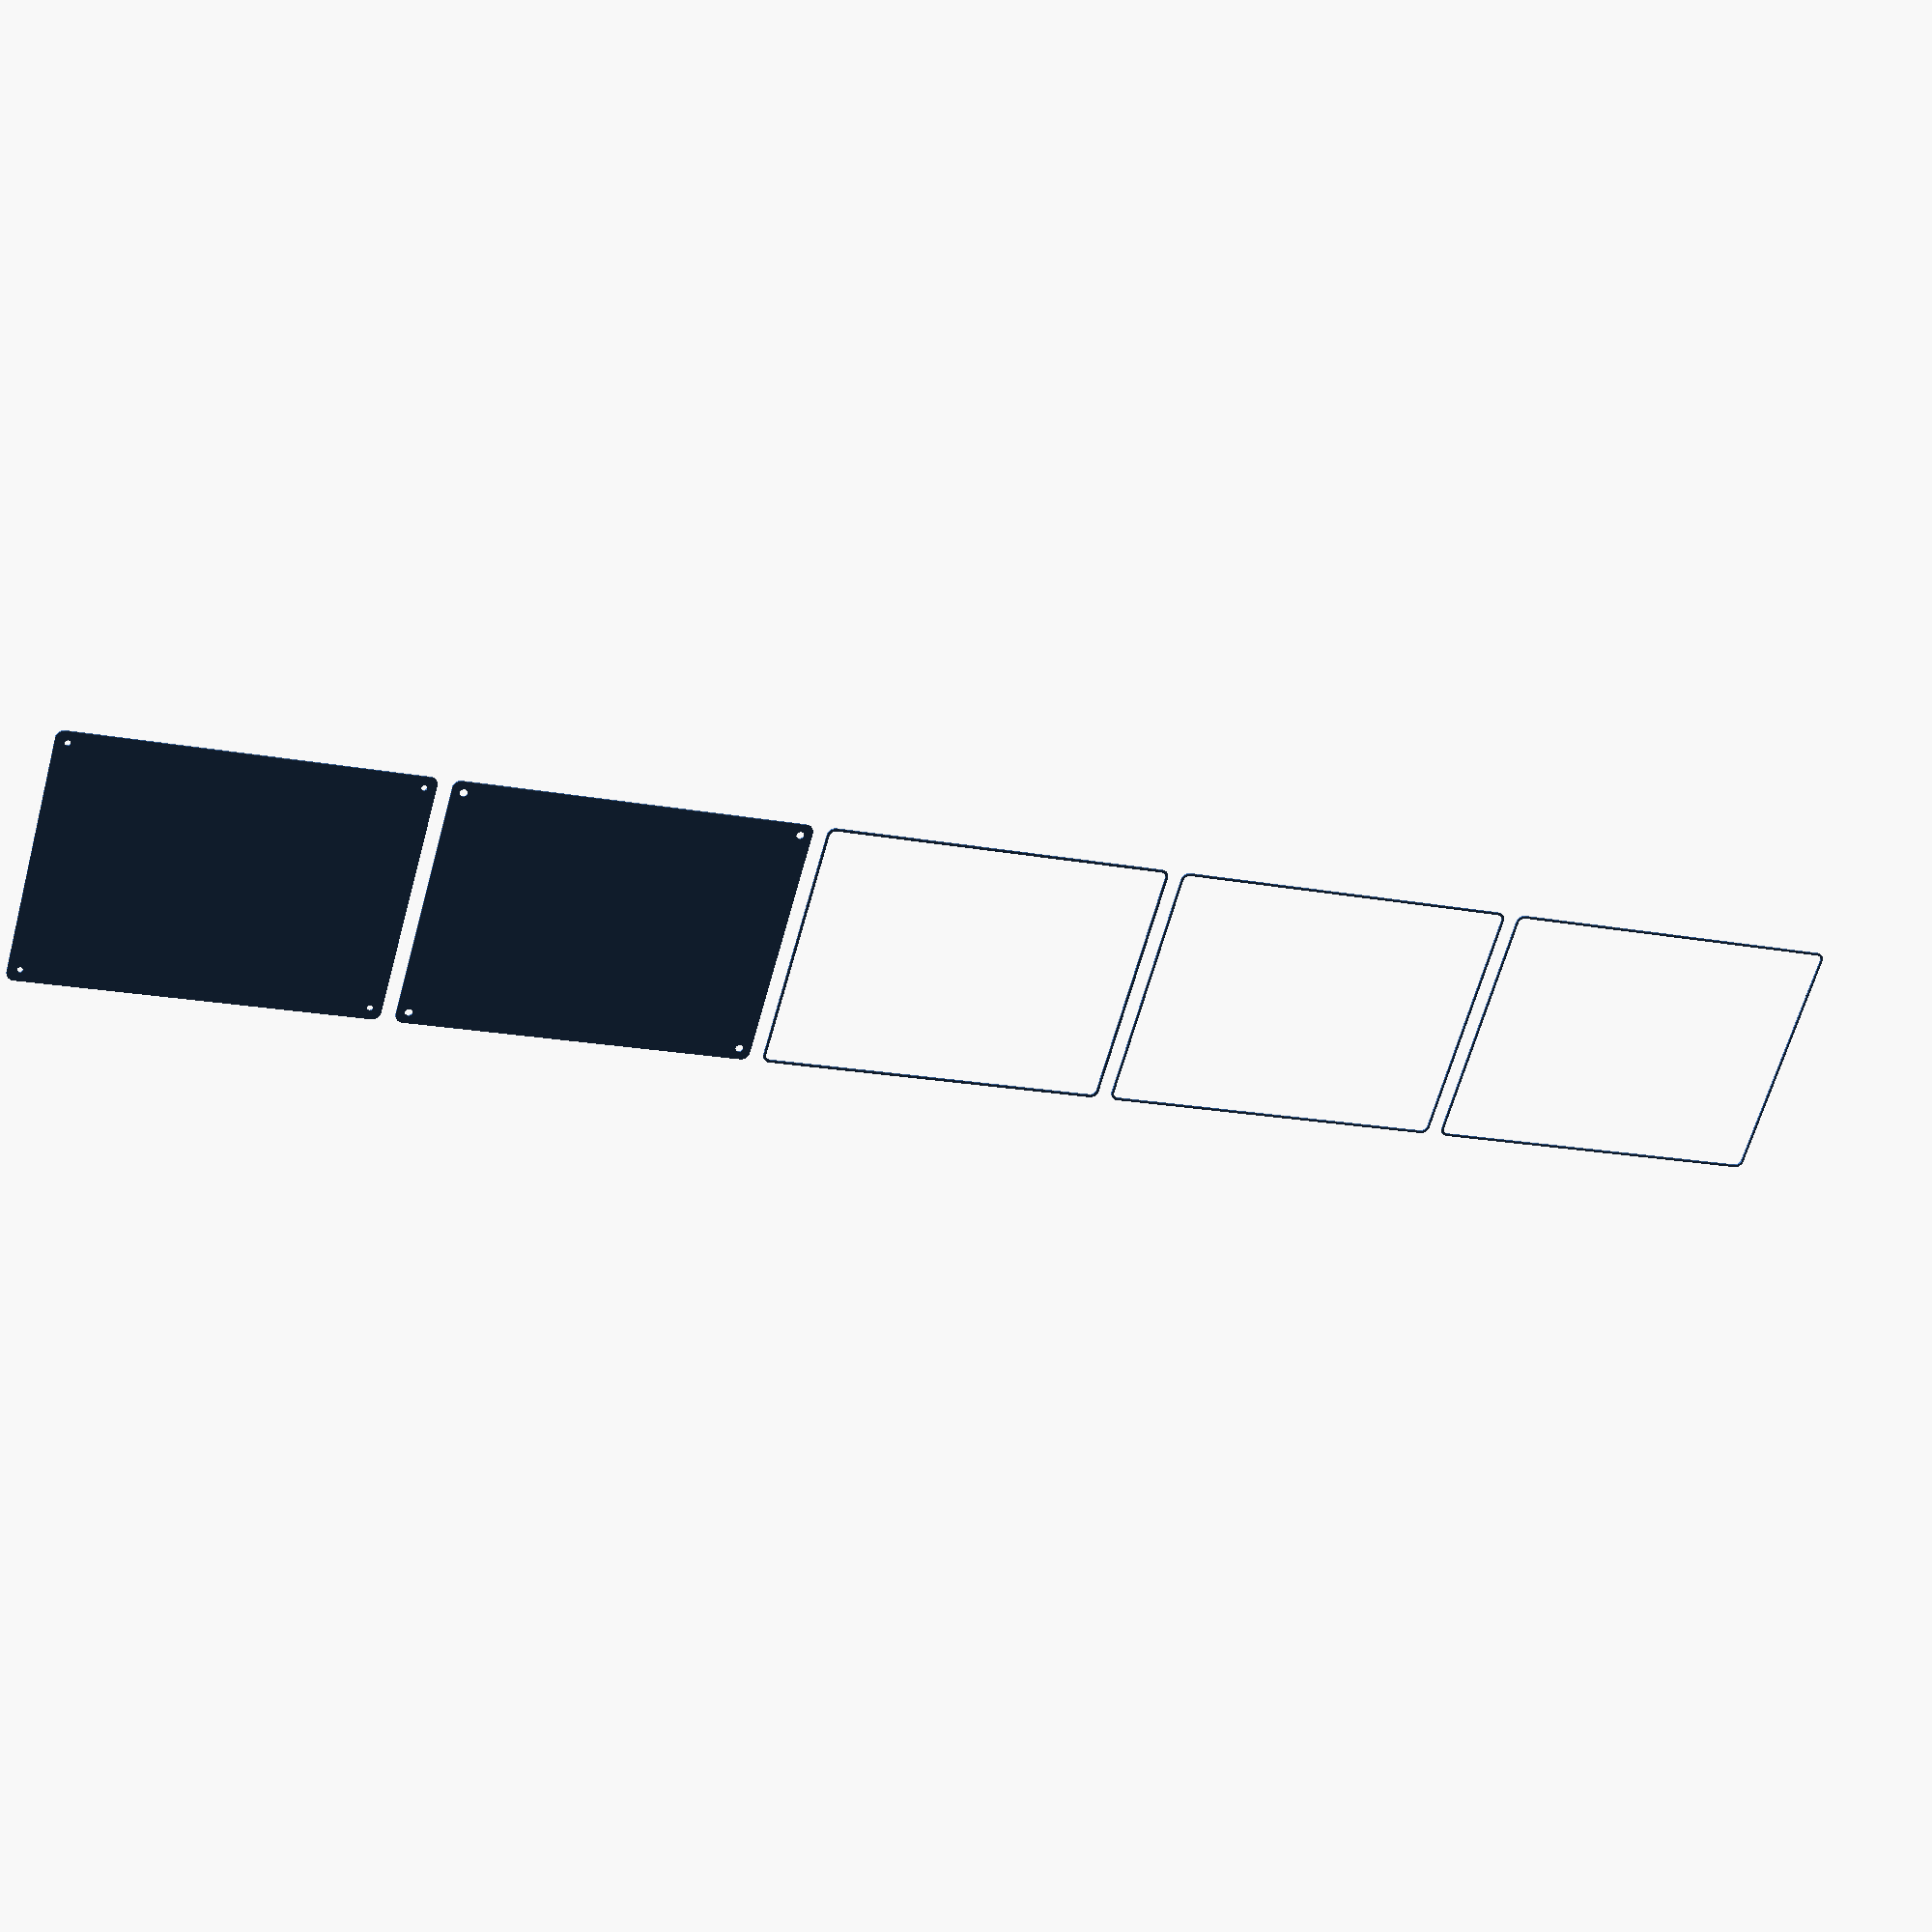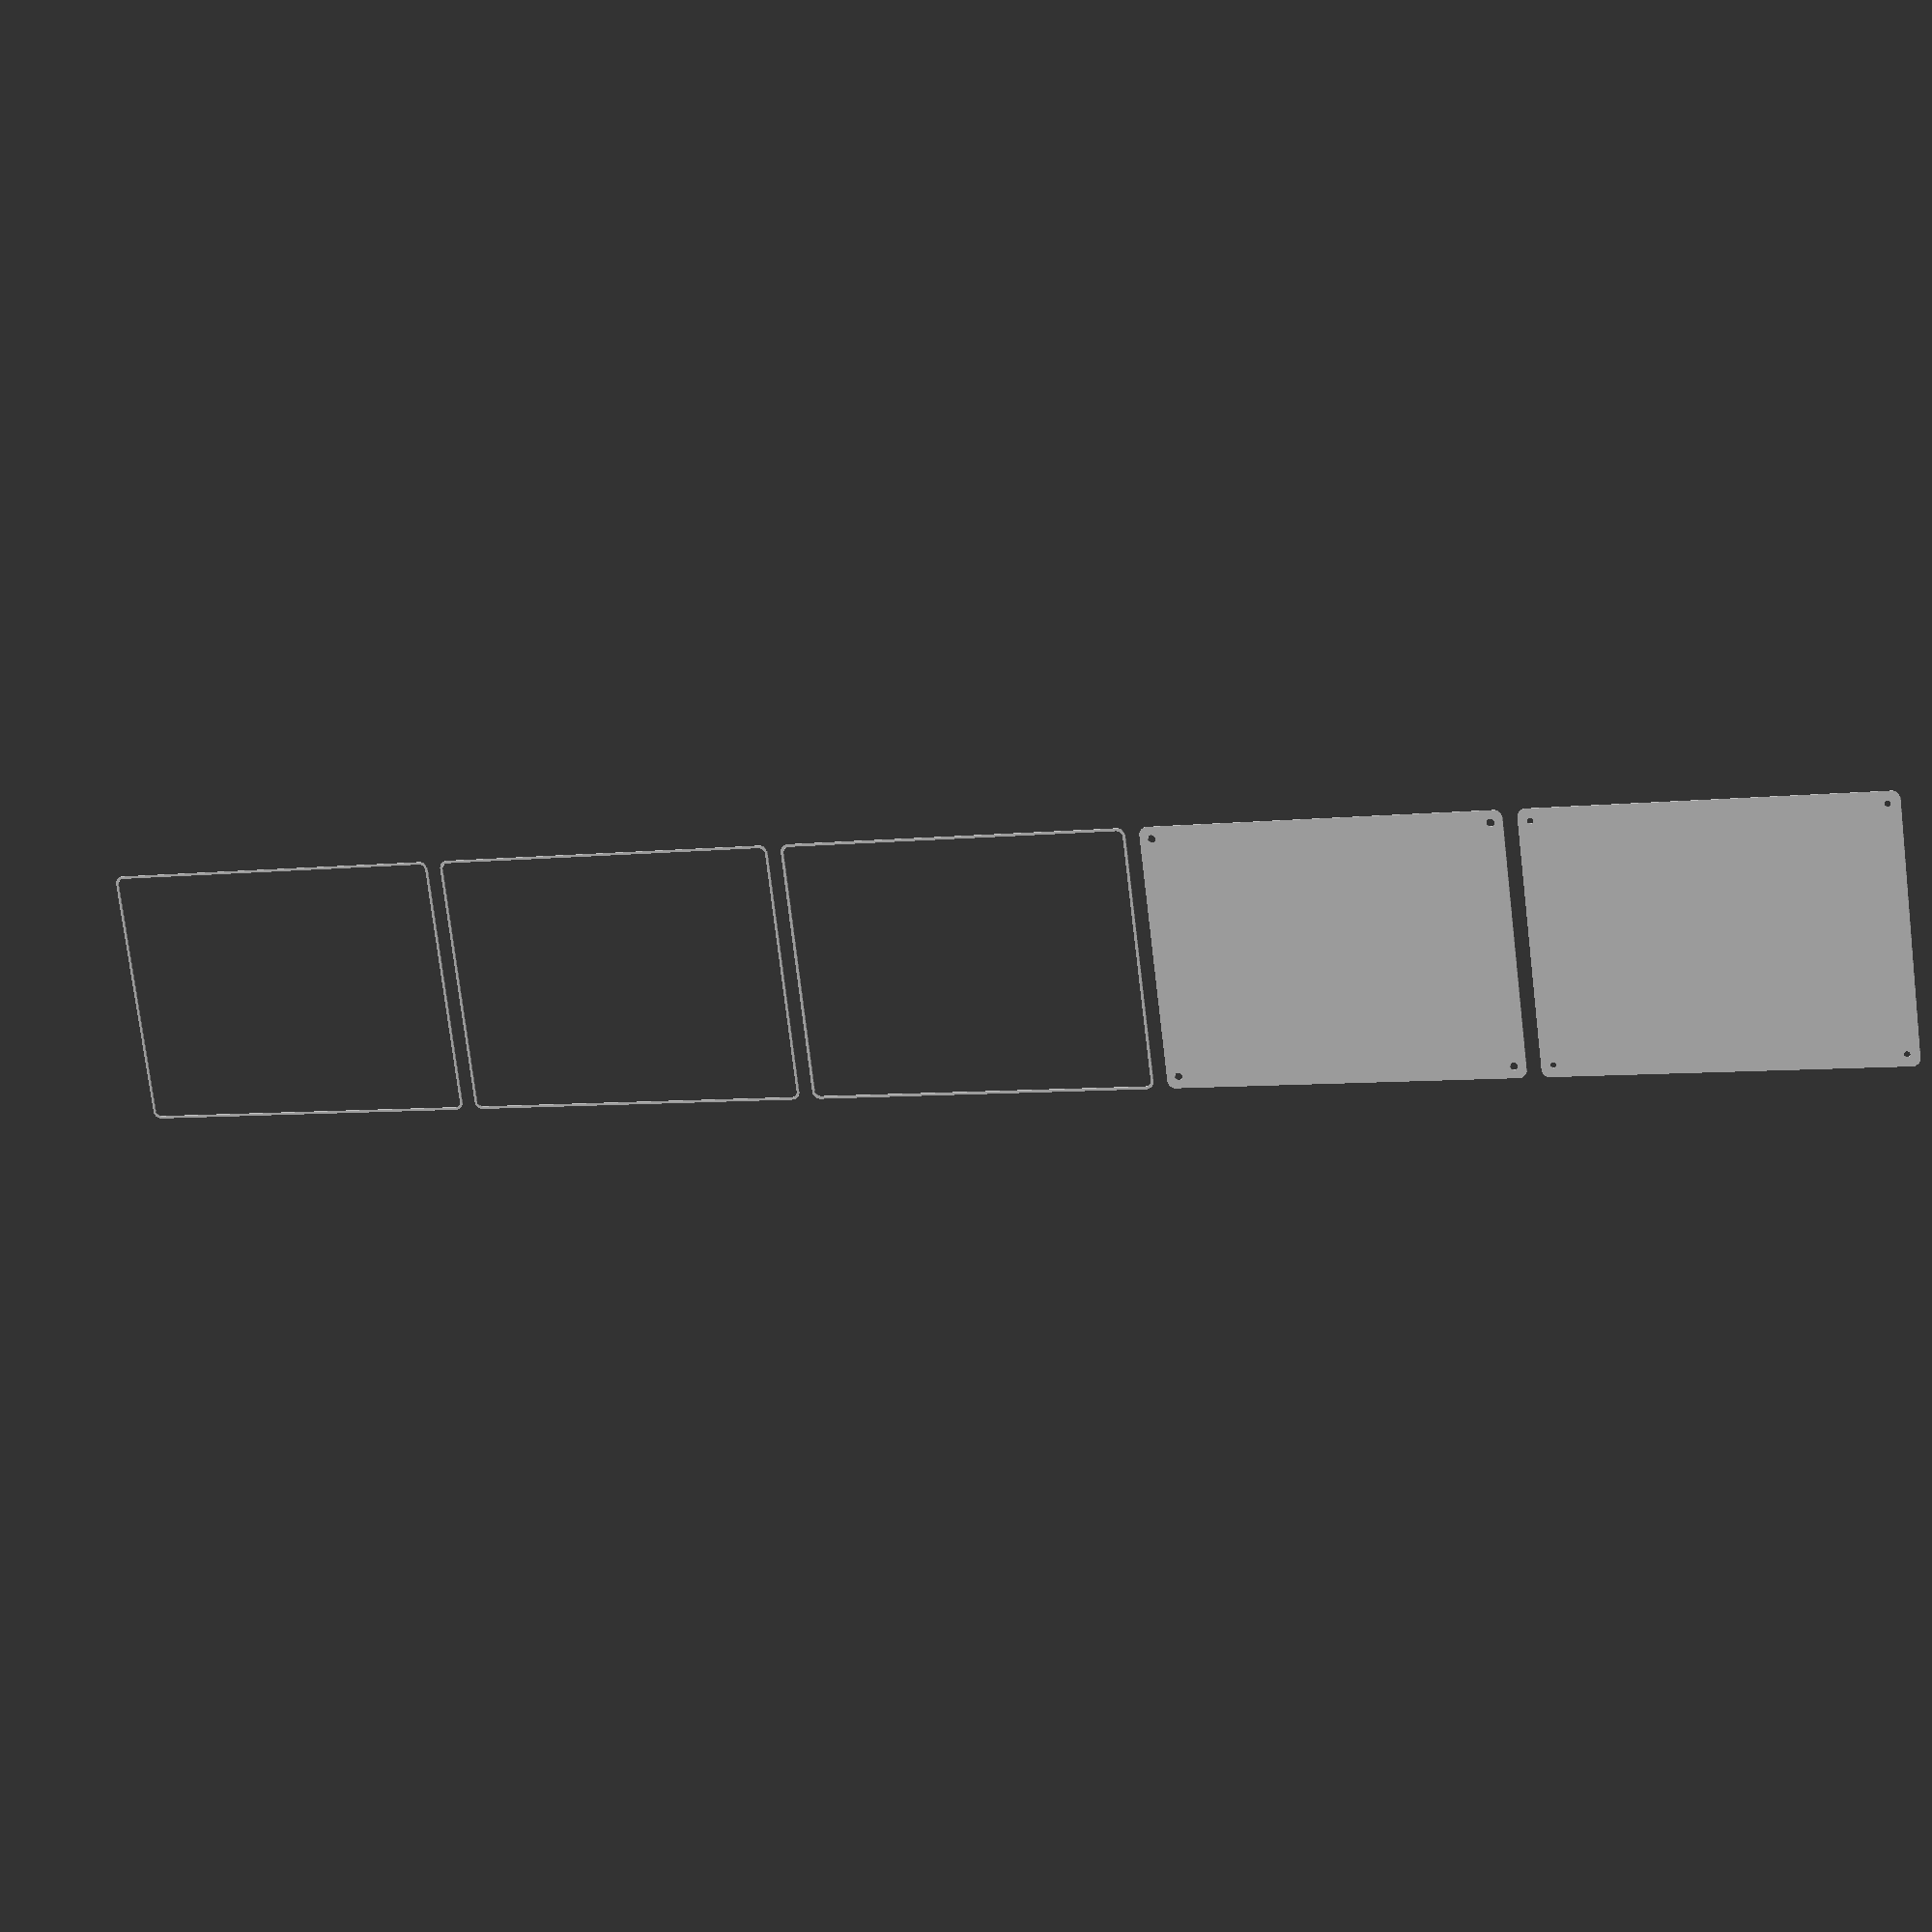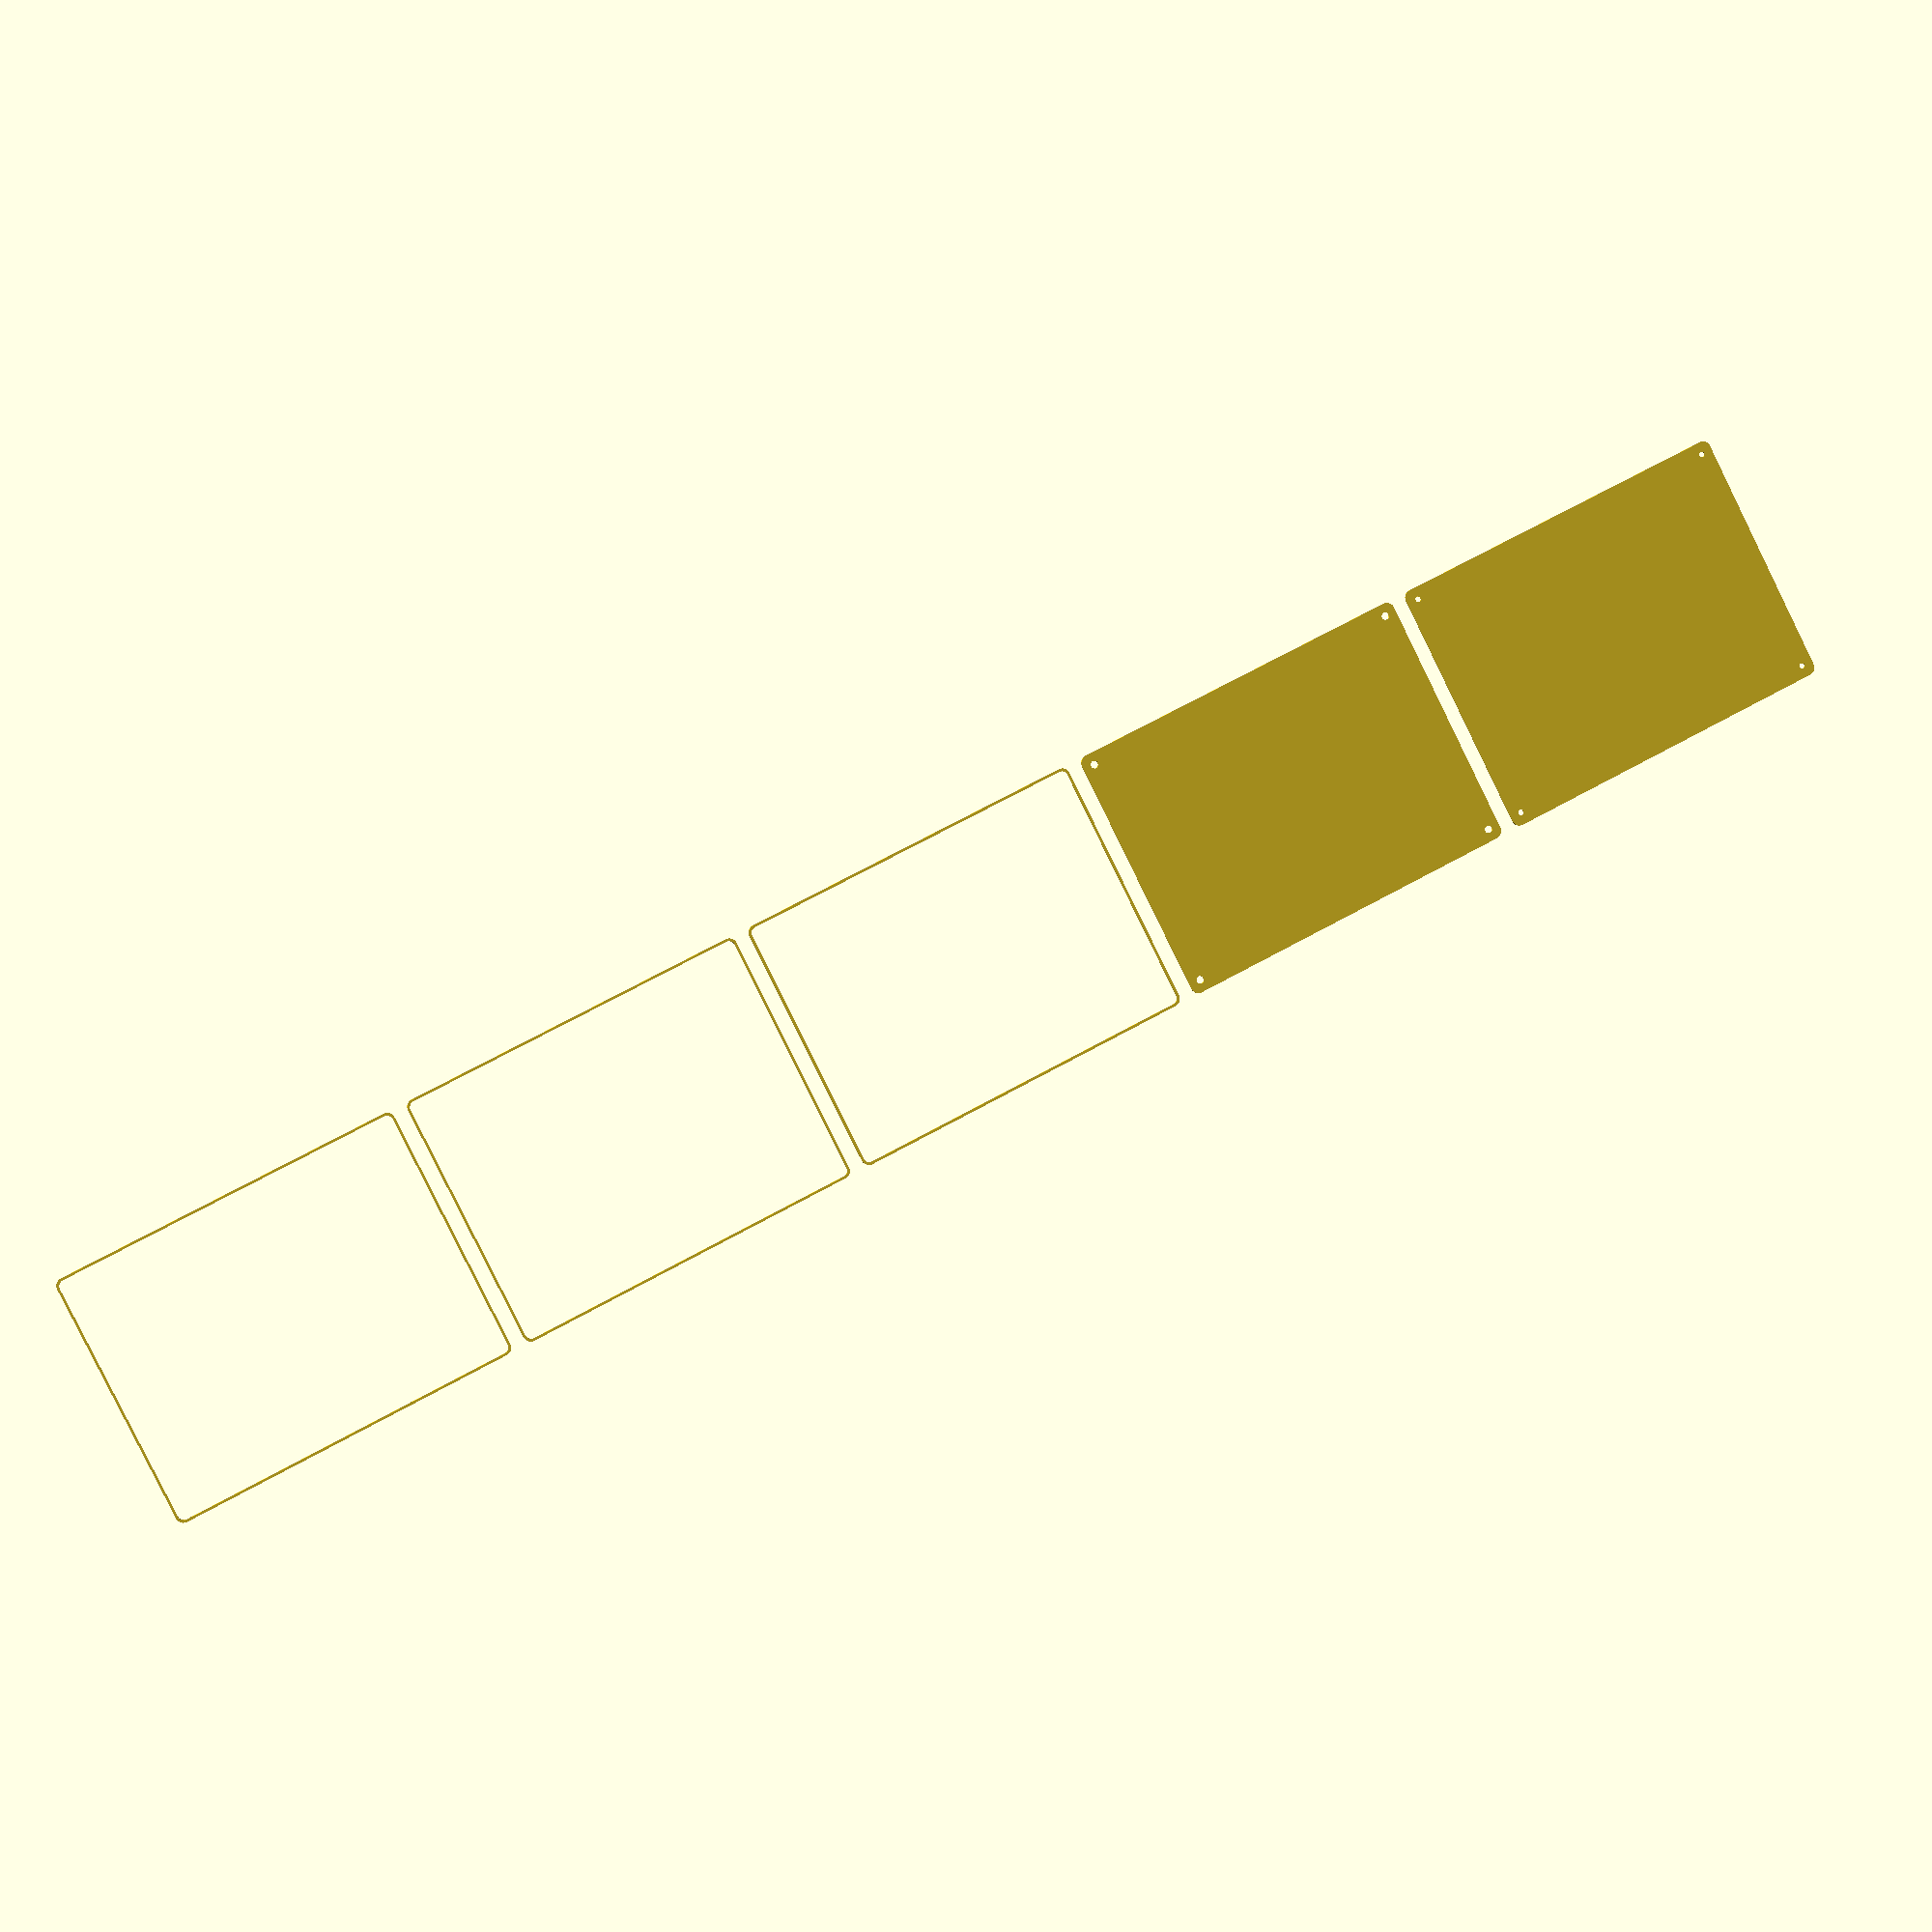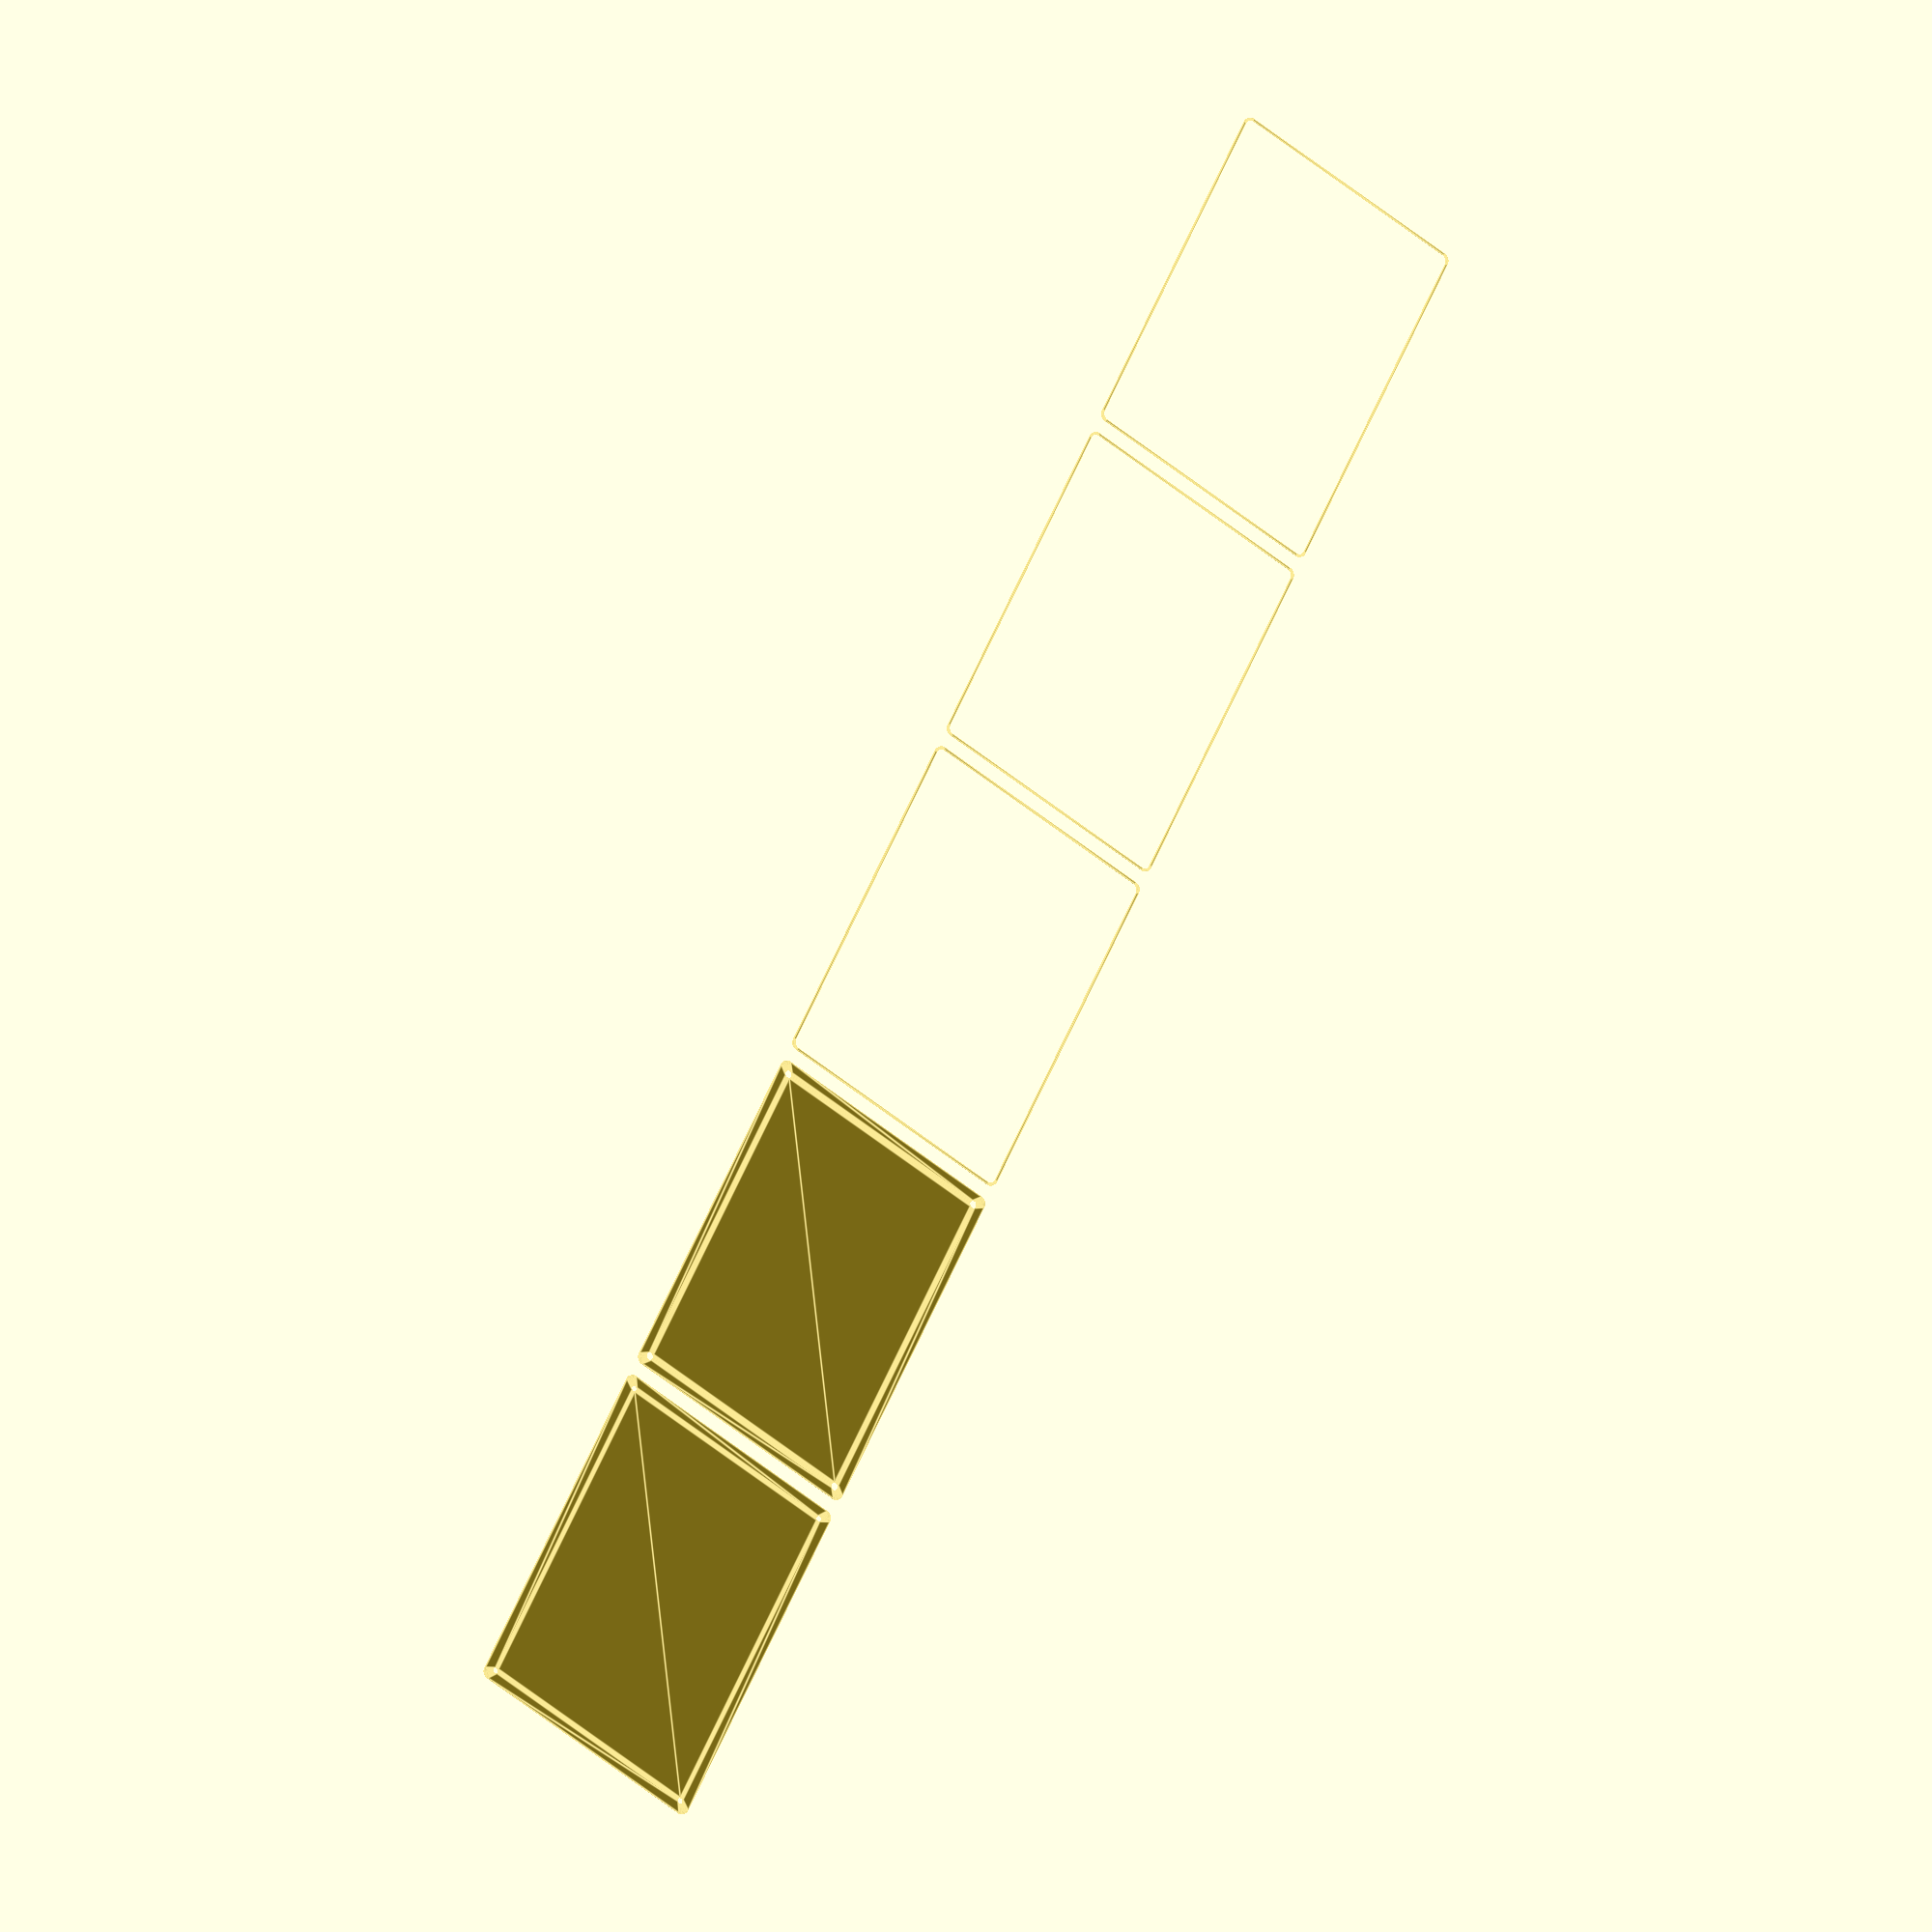
<openscad>
$fn = 50;


union() {
	translate(v = [0, 0, 0]) {
		projection() {
			intersection() {
				translate(v = [-500, -500, -12.0000000000]) {
					cube(size = [1000, 1000, 0.1000000000]);
				}
				difference() {
					union() {
						hull() {
							translate(v = [-77.5000000000, 107.5000000000, 0]) {
								cylinder(h = 27, r = 5);
							}
							translate(v = [77.5000000000, 107.5000000000, 0]) {
								cylinder(h = 27, r = 5);
							}
							translate(v = [-77.5000000000, -107.5000000000, 0]) {
								cylinder(h = 27, r = 5);
							}
							translate(v = [77.5000000000, -107.5000000000, 0]) {
								cylinder(h = 27, r = 5);
							}
						}
					}
					union() {
						translate(v = [-75.0000000000, -105.0000000000, 2]) {
							rotate(a = [0, 0, 0]) {
								difference() {
									union() {
										translate(v = [0, 0, -1.7000000000]) {
											cylinder(h = 1.7000000000, r1 = 1.5000000000, r2 = 2.4000000000);
										}
										cylinder(h = 50, r = 2.4000000000);
										translate(v = [0, 0, -6.0000000000]) {
											cylinder(h = 6, r = 1.5000000000);
										}
										translate(v = [0, 0, -6.0000000000]) {
											cylinder(h = 6, r = 1.8000000000);
										}
										translate(v = [0, 0, -6.0000000000]) {
											cylinder(h = 6, r = 1.5000000000);
										}
									}
									union();
								}
							}
						}
						translate(v = [75.0000000000, -105.0000000000, 2]) {
							rotate(a = [0, 0, 0]) {
								difference() {
									union() {
										translate(v = [0, 0, -1.7000000000]) {
											cylinder(h = 1.7000000000, r1 = 1.5000000000, r2 = 2.4000000000);
										}
										cylinder(h = 50, r = 2.4000000000);
										translate(v = [0, 0, -6.0000000000]) {
											cylinder(h = 6, r = 1.5000000000);
										}
										translate(v = [0, 0, -6.0000000000]) {
											cylinder(h = 6, r = 1.8000000000);
										}
										translate(v = [0, 0, -6.0000000000]) {
											cylinder(h = 6, r = 1.5000000000);
										}
									}
									union();
								}
							}
						}
						translate(v = [-75.0000000000, 105.0000000000, 2]) {
							rotate(a = [0, 0, 0]) {
								difference() {
									union() {
										translate(v = [0, 0, -1.7000000000]) {
											cylinder(h = 1.7000000000, r1 = 1.5000000000, r2 = 2.4000000000);
										}
										cylinder(h = 50, r = 2.4000000000);
										translate(v = [0, 0, -6.0000000000]) {
											cylinder(h = 6, r = 1.5000000000);
										}
										translate(v = [0, 0, -6.0000000000]) {
											cylinder(h = 6, r = 1.8000000000);
										}
										translate(v = [0, 0, -6.0000000000]) {
											cylinder(h = 6, r = 1.5000000000);
										}
									}
									union();
								}
							}
						}
						translate(v = [75.0000000000, 105.0000000000, 2]) {
							rotate(a = [0, 0, 0]) {
								difference() {
									union() {
										translate(v = [0, 0, -1.7000000000]) {
											cylinder(h = 1.7000000000, r1 = 1.5000000000, r2 = 2.4000000000);
										}
										cylinder(h = 50, r = 2.4000000000);
										translate(v = [0, 0, -6.0000000000]) {
											cylinder(h = 6, r = 1.5000000000);
										}
										translate(v = [0, 0, -6.0000000000]) {
											cylinder(h = 6, r = 1.8000000000);
										}
										translate(v = [0, 0, -6.0000000000]) {
											cylinder(h = 6, r = 1.5000000000);
										}
									}
									union();
								}
							}
						}
						translate(v = [0, 0, 3]) {
							hull() {
								union() {
									translate(v = [-77.0000000000, 107.0000000000, 4]) {
										cylinder(h = 39, r = 4);
									}
									translate(v = [-77.0000000000, 107.0000000000, 4]) {
										sphere(r = 4);
									}
									translate(v = [-77.0000000000, 107.0000000000, 43]) {
										sphere(r = 4);
									}
								}
								union() {
									translate(v = [77.0000000000, 107.0000000000, 4]) {
										cylinder(h = 39, r = 4);
									}
									translate(v = [77.0000000000, 107.0000000000, 4]) {
										sphere(r = 4);
									}
									translate(v = [77.0000000000, 107.0000000000, 43]) {
										sphere(r = 4);
									}
								}
								union() {
									translate(v = [-77.0000000000, -107.0000000000, 4]) {
										cylinder(h = 39, r = 4);
									}
									translate(v = [-77.0000000000, -107.0000000000, 4]) {
										sphere(r = 4);
									}
									translate(v = [-77.0000000000, -107.0000000000, 43]) {
										sphere(r = 4);
									}
								}
								union() {
									translate(v = [77.0000000000, -107.0000000000, 4]) {
										cylinder(h = 39, r = 4);
									}
									translate(v = [77.0000000000, -107.0000000000, 4]) {
										sphere(r = 4);
									}
									translate(v = [77.0000000000, -107.0000000000, 43]) {
										sphere(r = 4);
									}
								}
							}
						}
					}
				}
			}
		}
	}
	translate(v = [0, 234, 0]) {
		projection() {
			intersection() {
				translate(v = [-500, -500, -9.0000000000]) {
					cube(size = [1000, 1000, 0.1000000000]);
				}
				difference() {
					union() {
						hull() {
							translate(v = [-77.5000000000, 107.5000000000, 0]) {
								cylinder(h = 27, r = 5);
							}
							translate(v = [77.5000000000, 107.5000000000, 0]) {
								cylinder(h = 27, r = 5);
							}
							translate(v = [-77.5000000000, -107.5000000000, 0]) {
								cylinder(h = 27, r = 5);
							}
							translate(v = [77.5000000000, -107.5000000000, 0]) {
								cylinder(h = 27, r = 5);
							}
						}
					}
					union() {
						translate(v = [-75.0000000000, -105.0000000000, 2]) {
							rotate(a = [0, 0, 0]) {
								difference() {
									union() {
										translate(v = [0, 0, -1.7000000000]) {
											cylinder(h = 1.7000000000, r1 = 1.5000000000, r2 = 2.4000000000);
										}
										cylinder(h = 50, r = 2.4000000000);
										translate(v = [0, 0, -6.0000000000]) {
											cylinder(h = 6, r = 1.5000000000);
										}
										translate(v = [0, 0, -6.0000000000]) {
											cylinder(h = 6, r = 1.8000000000);
										}
										translate(v = [0, 0, -6.0000000000]) {
											cylinder(h = 6, r = 1.5000000000);
										}
									}
									union();
								}
							}
						}
						translate(v = [75.0000000000, -105.0000000000, 2]) {
							rotate(a = [0, 0, 0]) {
								difference() {
									union() {
										translate(v = [0, 0, -1.7000000000]) {
											cylinder(h = 1.7000000000, r1 = 1.5000000000, r2 = 2.4000000000);
										}
										cylinder(h = 50, r = 2.4000000000);
										translate(v = [0, 0, -6.0000000000]) {
											cylinder(h = 6, r = 1.5000000000);
										}
										translate(v = [0, 0, -6.0000000000]) {
											cylinder(h = 6, r = 1.8000000000);
										}
										translate(v = [0, 0, -6.0000000000]) {
											cylinder(h = 6, r = 1.5000000000);
										}
									}
									union();
								}
							}
						}
						translate(v = [-75.0000000000, 105.0000000000, 2]) {
							rotate(a = [0, 0, 0]) {
								difference() {
									union() {
										translate(v = [0, 0, -1.7000000000]) {
											cylinder(h = 1.7000000000, r1 = 1.5000000000, r2 = 2.4000000000);
										}
										cylinder(h = 50, r = 2.4000000000);
										translate(v = [0, 0, -6.0000000000]) {
											cylinder(h = 6, r = 1.5000000000);
										}
										translate(v = [0, 0, -6.0000000000]) {
											cylinder(h = 6, r = 1.8000000000);
										}
										translate(v = [0, 0, -6.0000000000]) {
											cylinder(h = 6, r = 1.5000000000);
										}
									}
									union();
								}
							}
						}
						translate(v = [75.0000000000, 105.0000000000, 2]) {
							rotate(a = [0, 0, 0]) {
								difference() {
									union() {
										translate(v = [0, 0, -1.7000000000]) {
											cylinder(h = 1.7000000000, r1 = 1.5000000000, r2 = 2.4000000000);
										}
										cylinder(h = 50, r = 2.4000000000);
										translate(v = [0, 0, -6.0000000000]) {
											cylinder(h = 6, r = 1.5000000000);
										}
										translate(v = [0, 0, -6.0000000000]) {
											cylinder(h = 6, r = 1.8000000000);
										}
										translate(v = [0, 0, -6.0000000000]) {
											cylinder(h = 6, r = 1.5000000000);
										}
									}
									union();
								}
							}
						}
						translate(v = [0, 0, 3]) {
							hull() {
								union() {
									translate(v = [-77.0000000000, 107.0000000000, 4]) {
										cylinder(h = 39, r = 4);
									}
									translate(v = [-77.0000000000, 107.0000000000, 4]) {
										sphere(r = 4);
									}
									translate(v = [-77.0000000000, 107.0000000000, 43]) {
										sphere(r = 4);
									}
								}
								union() {
									translate(v = [77.0000000000, 107.0000000000, 4]) {
										cylinder(h = 39, r = 4);
									}
									translate(v = [77.0000000000, 107.0000000000, 4]) {
										sphere(r = 4);
									}
									translate(v = [77.0000000000, 107.0000000000, 43]) {
										sphere(r = 4);
									}
								}
								union() {
									translate(v = [-77.0000000000, -107.0000000000, 4]) {
										cylinder(h = 39, r = 4);
									}
									translate(v = [-77.0000000000, -107.0000000000, 4]) {
										sphere(r = 4);
									}
									translate(v = [-77.0000000000, -107.0000000000, 43]) {
										sphere(r = 4);
									}
								}
								union() {
									translate(v = [77.0000000000, -107.0000000000, 4]) {
										cylinder(h = 39, r = 4);
									}
									translate(v = [77.0000000000, -107.0000000000, 4]) {
										sphere(r = 4);
									}
									translate(v = [77.0000000000, -107.0000000000, 43]) {
										sphere(r = 4);
									}
								}
							}
						}
					}
				}
			}
		}
	}
	translate(v = [0, 468, 0]) {
		projection() {
			intersection() {
				translate(v = [-500, -500, -6.0000000000]) {
					cube(size = [1000, 1000, 0.1000000000]);
				}
				difference() {
					union() {
						hull() {
							translate(v = [-77.5000000000, 107.5000000000, 0]) {
								cylinder(h = 27, r = 5);
							}
							translate(v = [77.5000000000, 107.5000000000, 0]) {
								cylinder(h = 27, r = 5);
							}
							translate(v = [-77.5000000000, -107.5000000000, 0]) {
								cylinder(h = 27, r = 5);
							}
							translate(v = [77.5000000000, -107.5000000000, 0]) {
								cylinder(h = 27, r = 5);
							}
						}
					}
					union() {
						translate(v = [-75.0000000000, -105.0000000000, 2]) {
							rotate(a = [0, 0, 0]) {
								difference() {
									union() {
										translate(v = [0, 0, -1.7000000000]) {
											cylinder(h = 1.7000000000, r1 = 1.5000000000, r2 = 2.4000000000);
										}
										cylinder(h = 50, r = 2.4000000000);
										translate(v = [0, 0, -6.0000000000]) {
											cylinder(h = 6, r = 1.5000000000);
										}
										translate(v = [0, 0, -6.0000000000]) {
											cylinder(h = 6, r = 1.8000000000);
										}
										translate(v = [0, 0, -6.0000000000]) {
											cylinder(h = 6, r = 1.5000000000);
										}
									}
									union();
								}
							}
						}
						translate(v = [75.0000000000, -105.0000000000, 2]) {
							rotate(a = [0, 0, 0]) {
								difference() {
									union() {
										translate(v = [0, 0, -1.7000000000]) {
											cylinder(h = 1.7000000000, r1 = 1.5000000000, r2 = 2.4000000000);
										}
										cylinder(h = 50, r = 2.4000000000);
										translate(v = [0, 0, -6.0000000000]) {
											cylinder(h = 6, r = 1.5000000000);
										}
										translate(v = [0, 0, -6.0000000000]) {
											cylinder(h = 6, r = 1.8000000000);
										}
										translate(v = [0, 0, -6.0000000000]) {
											cylinder(h = 6, r = 1.5000000000);
										}
									}
									union();
								}
							}
						}
						translate(v = [-75.0000000000, 105.0000000000, 2]) {
							rotate(a = [0, 0, 0]) {
								difference() {
									union() {
										translate(v = [0, 0, -1.7000000000]) {
											cylinder(h = 1.7000000000, r1 = 1.5000000000, r2 = 2.4000000000);
										}
										cylinder(h = 50, r = 2.4000000000);
										translate(v = [0, 0, -6.0000000000]) {
											cylinder(h = 6, r = 1.5000000000);
										}
										translate(v = [0, 0, -6.0000000000]) {
											cylinder(h = 6, r = 1.8000000000);
										}
										translate(v = [0, 0, -6.0000000000]) {
											cylinder(h = 6, r = 1.5000000000);
										}
									}
									union();
								}
							}
						}
						translate(v = [75.0000000000, 105.0000000000, 2]) {
							rotate(a = [0, 0, 0]) {
								difference() {
									union() {
										translate(v = [0, 0, -1.7000000000]) {
											cylinder(h = 1.7000000000, r1 = 1.5000000000, r2 = 2.4000000000);
										}
										cylinder(h = 50, r = 2.4000000000);
										translate(v = [0, 0, -6.0000000000]) {
											cylinder(h = 6, r = 1.5000000000);
										}
										translate(v = [0, 0, -6.0000000000]) {
											cylinder(h = 6, r = 1.8000000000);
										}
										translate(v = [0, 0, -6.0000000000]) {
											cylinder(h = 6, r = 1.5000000000);
										}
									}
									union();
								}
							}
						}
						translate(v = [0, 0, 3]) {
							hull() {
								union() {
									translate(v = [-77.0000000000, 107.0000000000, 4]) {
										cylinder(h = 39, r = 4);
									}
									translate(v = [-77.0000000000, 107.0000000000, 4]) {
										sphere(r = 4);
									}
									translate(v = [-77.0000000000, 107.0000000000, 43]) {
										sphere(r = 4);
									}
								}
								union() {
									translate(v = [77.0000000000, 107.0000000000, 4]) {
										cylinder(h = 39, r = 4);
									}
									translate(v = [77.0000000000, 107.0000000000, 4]) {
										sphere(r = 4);
									}
									translate(v = [77.0000000000, 107.0000000000, 43]) {
										sphere(r = 4);
									}
								}
								union() {
									translate(v = [-77.0000000000, -107.0000000000, 4]) {
										cylinder(h = 39, r = 4);
									}
									translate(v = [-77.0000000000, -107.0000000000, 4]) {
										sphere(r = 4);
									}
									translate(v = [-77.0000000000, -107.0000000000, 43]) {
										sphere(r = 4);
									}
								}
								union() {
									translate(v = [77.0000000000, -107.0000000000, 4]) {
										cylinder(h = 39, r = 4);
									}
									translate(v = [77.0000000000, -107.0000000000, 4]) {
										sphere(r = 4);
									}
									translate(v = [77.0000000000, -107.0000000000, 43]) {
										sphere(r = 4);
									}
								}
							}
						}
					}
				}
			}
		}
	}
	translate(v = [0, 702, 0]) {
		projection() {
			intersection() {
				translate(v = [-500, -500, -3.0000000000]) {
					cube(size = [1000, 1000, 0.1000000000]);
				}
				difference() {
					union() {
						hull() {
							translate(v = [-77.5000000000, 107.5000000000, 0]) {
								cylinder(h = 27, r = 5);
							}
							translate(v = [77.5000000000, 107.5000000000, 0]) {
								cylinder(h = 27, r = 5);
							}
							translate(v = [-77.5000000000, -107.5000000000, 0]) {
								cylinder(h = 27, r = 5);
							}
							translate(v = [77.5000000000, -107.5000000000, 0]) {
								cylinder(h = 27, r = 5);
							}
						}
					}
					union() {
						translate(v = [-75.0000000000, -105.0000000000, 2]) {
							rotate(a = [0, 0, 0]) {
								difference() {
									union() {
										translate(v = [0, 0, -1.7000000000]) {
											cylinder(h = 1.7000000000, r1 = 1.5000000000, r2 = 2.4000000000);
										}
										cylinder(h = 50, r = 2.4000000000);
										translate(v = [0, 0, -6.0000000000]) {
											cylinder(h = 6, r = 1.5000000000);
										}
										translate(v = [0, 0, -6.0000000000]) {
											cylinder(h = 6, r = 1.8000000000);
										}
										translate(v = [0, 0, -6.0000000000]) {
											cylinder(h = 6, r = 1.5000000000);
										}
									}
									union();
								}
							}
						}
						translate(v = [75.0000000000, -105.0000000000, 2]) {
							rotate(a = [0, 0, 0]) {
								difference() {
									union() {
										translate(v = [0, 0, -1.7000000000]) {
											cylinder(h = 1.7000000000, r1 = 1.5000000000, r2 = 2.4000000000);
										}
										cylinder(h = 50, r = 2.4000000000);
										translate(v = [0, 0, -6.0000000000]) {
											cylinder(h = 6, r = 1.5000000000);
										}
										translate(v = [0, 0, -6.0000000000]) {
											cylinder(h = 6, r = 1.8000000000);
										}
										translate(v = [0, 0, -6.0000000000]) {
											cylinder(h = 6, r = 1.5000000000);
										}
									}
									union();
								}
							}
						}
						translate(v = [-75.0000000000, 105.0000000000, 2]) {
							rotate(a = [0, 0, 0]) {
								difference() {
									union() {
										translate(v = [0, 0, -1.7000000000]) {
											cylinder(h = 1.7000000000, r1 = 1.5000000000, r2 = 2.4000000000);
										}
										cylinder(h = 50, r = 2.4000000000);
										translate(v = [0, 0, -6.0000000000]) {
											cylinder(h = 6, r = 1.5000000000);
										}
										translate(v = [0, 0, -6.0000000000]) {
											cylinder(h = 6, r = 1.8000000000);
										}
										translate(v = [0, 0, -6.0000000000]) {
											cylinder(h = 6, r = 1.5000000000);
										}
									}
									union();
								}
							}
						}
						translate(v = [75.0000000000, 105.0000000000, 2]) {
							rotate(a = [0, 0, 0]) {
								difference() {
									union() {
										translate(v = [0, 0, -1.7000000000]) {
											cylinder(h = 1.7000000000, r1 = 1.5000000000, r2 = 2.4000000000);
										}
										cylinder(h = 50, r = 2.4000000000);
										translate(v = [0, 0, -6.0000000000]) {
											cylinder(h = 6, r = 1.5000000000);
										}
										translate(v = [0, 0, -6.0000000000]) {
											cylinder(h = 6, r = 1.8000000000);
										}
										translate(v = [0, 0, -6.0000000000]) {
											cylinder(h = 6, r = 1.5000000000);
										}
									}
									union();
								}
							}
						}
						translate(v = [0, 0, 3]) {
							hull() {
								union() {
									translate(v = [-77.0000000000, 107.0000000000, 4]) {
										cylinder(h = 39, r = 4);
									}
									translate(v = [-77.0000000000, 107.0000000000, 4]) {
										sphere(r = 4);
									}
									translate(v = [-77.0000000000, 107.0000000000, 43]) {
										sphere(r = 4);
									}
								}
								union() {
									translate(v = [77.0000000000, 107.0000000000, 4]) {
										cylinder(h = 39, r = 4);
									}
									translate(v = [77.0000000000, 107.0000000000, 4]) {
										sphere(r = 4);
									}
									translate(v = [77.0000000000, 107.0000000000, 43]) {
										sphere(r = 4);
									}
								}
								union() {
									translate(v = [-77.0000000000, -107.0000000000, 4]) {
										cylinder(h = 39, r = 4);
									}
									translate(v = [-77.0000000000, -107.0000000000, 4]) {
										sphere(r = 4);
									}
									translate(v = [-77.0000000000, -107.0000000000, 43]) {
										sphere(r = 4);
									}
								}
								union() {
									translate(v = [77.0000000000, -107.0000000000, 4]) {
										cylinder(h = 39, r = 4);
									}
									translate(v = [77.0000000000, -107.0000000000, 4]) {
										sphere(r = 4);
									}
									translate(v = [77.0000000000, -107.0000000000, 43]) {
										sphere(r = 4);
									}
								}
							}
						}
					}
				}
			}
		}
	}
	translate(v = [0, 936, 0]) {
		projection() {
			intersection() {
				translate(v = [-500, -500, 0.0000000000]) {
					cube(size = [1000, 1000, 0.1000000000]);
				}
				difference() {
					union() {
						hull() {
							translate(v = [-77.5000000000, 107.5000000000, 0]) {
								cylinder(h = 27, r = 5);
							}
							translate(v = [77.5000000000, 107.5000000000, 0]) {
								cylinder(h = 27, r = 5);
							}
							translate(v = [-77.5000000000, -107.5000000000, 0]) {
								cylinder(h = 27, r = 5);
							}
							translate(v = [77.5000000000, -107.5000000000, 0]) {
								cylinder(h = 27, r = 5);
							}
						}
					}
					union() {
						translate(v = [-75.0000000000, -105.0000000000, 2]) {
							rotate(a = [0, 0, 0]) {
								difference() {
									union() {
										translate(v = [0, 0, -1.7000000000]) {
											cylinder(h = 1.7000000000, r1 = 1.5000000000, r2 = 2.4000000000);
										}
										cylinder(h = 50, r = 2.4000000000);
										translate(v = [0, 0, -6.0000000000]) {
											cylinder(h = 6, r = 1.5000000000);
										}
										translate(v = [0, 0, -6.0000000000]) {
											cylinder(h = 6, r = 1.8000000000);
										}
										translate(v = [0, 0, -6.0000000000]) {
											cylinder(h = 6, r = 1.5000000000);
										}
									}
									union();
								}
							}
						}
						translate(v = [75.0000000000, -105.0000000000, 2]) {
							rotate(a = [0, 0, 0]) {
								difference() {
									union() {
										translate(v = [0, 0, -1.7000000000]) {
											cylinder(h = 1.7000000000, r1 = 1.5000000000, r2 = 2.4000000000);
										}
										cylinder(h = 50, r = 2.4000000000);
										translate(v = [0, 0, -6.0000000000]) {
											cylinder(h = 6, r = 1.5000000000);
										}
										translate(v = [0, 0, -6.0000000000]) {
											cylinder(h = 6, r = 1.8000000000);
										}
										translate(v = [0, 0, -6.0000000000]) {
											cylinder(h = 6, r = 1.5000000000);
										}
									}
									union();
								}
							}
						}
						translate(v = [-75.0000000000, 105.0000000000, 2]) {
							rotate(a = [0, 0, 0]) {
								difference() {
									union() {
										translate(v = [0, 0, -1.7000000000]) {
											cylinder(h = 1.7000000000, r1 = 1.5000000000, r2 = 2.4000000000);
										}
										cylinder(h = 50, r = 2.4000000000);
										translate(v = [0, 0, -6.0000000000]) {
											cylinder(h = 6, r = 1.5000000000);
										}
										translate(v = [0, 0, -6.0000000000]) {
											cylinder(h = 6, r = 1.8000000000);
										}
										translate(v = [0, 0, -6.0000000000]) {
											cylinder(h = 6, r = 1.5000000000);
										}
									}
									union();
								}
							}
						}
						translate(v = [75.0000000000, 105.0000000000, 2]) {
							rotate(a = [0, 0, 0]) {
								difference() {
									union() {
										translate(v = [0, 0, -1.7000000000]) {
											cylinder(h = 1.7000000000, r1 = 1.5000000000, r2 = 2.4000000000);
										}
										cylinder(h = 50, r = 2.4000000000);
										translate(v = [0, 0, -6.0000000000]) {
											cylinder(h = 6, r = 1.5000000000);
										}
										translate(v = [0, 0, -6.0000000000]) {
											cylinder(h = 6, r = 1.8000000000);
										}
										translate(v = [0, 0, -6.0000000000]) {
											cylinder(h = 6, r = 1.5000000000);
										}
									}
									union();
								}
							}
						}
						translate(v = [0, 0, 3]) {
							hull() {
								union() {
									translate(v = [-77.0000000000, 107.0000000000, 4]) {
										cylinder(h = 39, r = 4);
									}
									translate(v = [-77.0000000000, 107.0000000000, 4]) {
										sphere(r = 4);
									}
									translate(v = [-77.0000000000, 107.0000000000, 43]) {
										sphere(r = 4);
									}
								}
								union() {
									translate(v = [77.0000000000, 107.0000000000, 4]) {
										cylinder(h = 39, r = 4);
									}
									translate(v = [77.0000000000, 107.0000000000, 4]) {
										sphere(r = 4);
									}
									translate(v = [77.0000000000, 107.0000000000, 43]) {
										sphere(r = 4);
									}
								}
								union() {
									translate(v = [-77.0000000000, -107.0000000000, 4]) {
										cylinder(h = 39, r = 4);
									}
									translate(v = [-77.0000000000, -107.0000000000, 4]) {
										sphere(r = 4);
									}
									translate(v = [-77.0000000000, -107.0000000000, 43]) {
										sphere(r = 4);
									}
								}
								union() {
									translate(v = [77.0000000000, -107.0000000000, 4]) {
										cylinder(h = 39, r = 4);
									}
									translate(v = [77.0000000000, -107.0000000000, 4]) {
										sphere(r = 4);
									}
									translate(v = [77.0000000000, -107.0000000000, 43]) {
										sphere(r = 4);
									}
								}
							}
						}
					}
				}
			}
		}
	}
	translate(v = [0, 1170, 0]) {
		projection() {
			intersection() {
				translate(v = [-500, -500, 3.0000000000]) {
					cube(size = [1000, 1000, 0.1000000000]);
				}
				difference() {
					union() {
						hull() {
							translate(v = [-77.5000000000, 107.5000000000, 0]) {
								cylinder(h = 27, r = 5);
							}
							translate(v = [77.5000000000, 107.5000000000, 0]) {
								cylinder(h = 27, r = 5);
							}
							translate(v = [-77.5000000000, -107.5000000000, 0]) {
								cylinder(h = 27, r = 5);
							}
							translate(v = [77.5000000000, -107.5000000000, 0]) {
								cylinder(h = 27, r = 5);
							}
						}
					}
					union() {
						translate(v = [-75.0000000000, -105.0000000000, 2]) {
							rotate(a = [0, 0, 0]) {
								difference() {
									union() {
										translate(v = [0, 0, -1.7000000000]) {
											cylinder(h = 1.7000000000, r1 = 1.5000000000, r2 = 2.4000000000);
										}
										cylinder(h = 50, r = 2.4000000000);
										translate(v = [0, 0, -6.0000000000]) {
											cylinder(h = 6, r = 1.5000000000);
										}
										translate(v = [0, 0, -6.0000000000]) {
											cylinder(h = 6, r = 1.8000000000);
										}
										translate(v = [0, 0, -6.0000000000]) {
											cylinder(h = 6, r = 1.5000000000);
										}
									}
									union();
								}
							}
						}
						translate(v = [75.0000000000, -105.0000000000, 2]) {
							rotate(a = [0, 0, 0]) {
								difference() {
									union() {
										translate(v = [0, 0, -1.7000000000]) {
											cylinder(h = 1.7000000000, r1 = 1.5000000000, r2 = 2.4000000000);
										}
										cylinder(h = 50, r = 2.4000000000);
										translate(v = [0, 0, -6.0000000000]) {
											cylinder(h = 6, r = 1.5000000000);
										}
										translate(v = [0, 0, -6.0000000000]) {
											cylinder(h = 6, r = 1.8000000000);
										}
										translate(v = [0, 0, -6.0000000000]) {
											cylinder(h = 6, r = 1.5000000000);
										}
									}
									union();
								}
							}
						}
						translate(v = [-75.0000000000, 105.0000000000, 2]) {
							rotate(a = [0, 0, 0]) {
								difference() {
									union() {
										translate(v = [0, 0, -1.7000000000]) {
											cylinder(h = 1.7000000000, r1 = 1.5000000000, r2 = 2.4000000000);
										}
										cylinder(h = 50, r = 2.4000000000);
										translate(v = [0, 0, -6.0000000000]) {
											cylinder(h = 6, r = 1.5000000000);
										}
										translate(v = [0, 0, -6.0000000000]) {
											cylinder(h = 6, r = 1.8000000000);
										}
										translate(v = [0, 0, -6.0000000000]) {
											cylinder(h = 6, r = 1.5000000000);
										}
									}
									union();
								}
							}
						}
						translate(v = [75.0000000000, 105.0000000000, 2]) {
							rotate(a = [0, 0, 0]) {
								difference() {
									union() {
										translate(v = [0, 0, -1.7000000000]) {
											cylinder(h = 1.7000000000, r1 = 1.5000000000, r2 = 2.4000000000);
										}
										cylinder(h = 50, r = 2.4000000000);
										translate(v = [0, 0, -6.0000000000]) {
											cylinder(h = 6, r = 1.5000000000);
										}
										translate(v = [0, 0, -6.0000000000]) {
											cylinder(h = 6, r = 1.8000000000);
										}
										translate(v = [0, 0, -6.0000000000]) {
											cylinder(h = 6, r = 1.5000000000);
										}
									}
									union();
								}
							}
						}
						translate(v = [0, 0, 3]) {
							hull() {
								union() {
									translate(v = [-77.0000000000, 107.0000000000, 4]) {
										cylinder(h = 39, r = 4);
									}
									translate(v = [-77.0000000000, 107.0000000000, 4]) {
										sphere(r = 4);
									}
									translate(v = [-77.0000000000, 107.0000000000, 43]) {
										sphere(r = 4);
									}
								}
								union() {
									translate(v = [77.0000000000, 107.0000000000, 4]) {
										cylinder(h = 39, r = 4);
									}
									translate(v = [77.0000000000, 107.0000000000, 4]) {
										sphere(r = 4);
									}
									translate(v = [77.0000000000, 107.0000000000, 43]) {
										sphere(r = 4);
									}
								}
								union() {
									translate(v = [-77.0000000000, -107.0000000000, 4]) {
										cylinder(h = 39, r = 4);
									}
									translate(v = [-77.0000000000, -107.0000000000, 4]) {
										sphere(r = 4);
									}
									translate(v = [-77.0000000000, -107.0000000000, 43]) {
										sphere(r = 4);
									}
								}
								union() {
									translate(v = [77.0000000000, -107.0000000000, 4]) {
										cylinder(h = 39, r = 4);
									}
									translate(v = [77.0000000000, -107.0000000000, 4]) {
										sphere(r = 4);
									}
									translate(v = [77.0000000000, -107.0000000000, 43]) {
										sphere(r = 4);
									}
								}
							}
						}
					}
				}
			}
		}
	}
	translate(v = [0, 1404, 0]) {
		projection() {
			intersection() {
				translate(v = [-500, -500, 6.0000000000]) {
					cube(size = [1000, 1000, 0.1000000000]);
				}
				difference() {
					union() {
						hull() {
							translate(v = [-77.5000000000, 107.5000000000, 0]) {
								cylinder(h = 27, r = 5);
							}
							translate(v = [77.5000000000, 107.5000000000, 0]) {
								cylinder(h = 27, r = 5);
							}
							translate(v = [-77.5000000000, -107.5000000000, 0]) {
								cylinder(h = 27, r = 5);
							}
							translate(v = [77.5000000000, -107.5000000000, 0]) {
								cylinder(h = 27, r = 5);
							}
						}
					}
					union() {
						translate(v = [-75.0000000000, -105.0000000000, 2]) {
							rotate(a = [0, 0, 0]) {
								difference() {
									union() {
										translate(v = [0, 0, -1.7000000000]) {
											cylinder(h = 1.7000000000, r1 = 1.5000000000, r2 = 2.4000000000);
										}
										cylinder(h = 50, r = 2.4000000000);
										translate(v = [0, 0, -6.0000000000]) {
											cylinder(h = 6, r = 1.5000000000);
										}
										translate(v = [0, 0, -6.0000000000]) {
											cylinder(h = 6, r = 1.8000000000);
										}
										translate(v = [0, 0, -6.0000000000]) {
											cylinder(h = 6, r = 1.5000000000);
										}
									}
									union();
								}
							}
						}
						translate(v = [75.0000000000, -105.0000000000, 2]) {
							rotate(a = [0, 0, 0]) {
								difference() {
									union() {
										translate(v = [0, 0, -1.7000000000]) {
											cylinder(h = 1.7000000000, r1 = 1.5000000000, r2 = 2.4000000000);
										}
										cylinder(h = 50, r = 2.4000000000);
										translate(v = [0, 0, -6.0000000000]) {
											cylinder(h = 6, r = 1.5000000000);
										}
										translate(v = [0, 0, -6.0000000000]) {
											cylinder(h = 6, r = 1.8000000000);
										}
										translate(v = [0, 0, -6.0000000000]) {
											cylinder(h = 6, r = 1.5000000000);
										}
									}
									union();
								}
							}
						}
						translate(v = [-75.0000000000, 105.0000000000, 2]) {
							rotate(a = [0, 0, 0]) {
								difference() {
									union() {
										translate(v = [0, 0, -1.7000000000]) {
											cylinder(h = 1.7000000000, r1 = 1.5000000000, r2 = 2.4000000000);
										}
										cylinder(h = 50, r = 2.4000000000);
										translate(v = [0, 0, -6.0000000000]) {
											cylinder(h = 6, r = 1.5000000000);
										}
										translate(v = [0, 0, -6.0000000000]) {
											cylinder(h = 6, r = 1.8000000000);
										}
										translate(v = [0, 0, -6.0000000000]) {
											cylinder(h = 6, r = 1.5000000000);
										}
									}
									union();
								}
							}
						}
						translate(v = [75.0000000000, 105.0000000000, 2]) {
							rotate(a = [0, 0, 0]) {
								difference() {
									union() {
										translate(v = [0, 0, -1.7000000000]) {
											cylinder(h = 1.7000000000, r1 = 1.5000000000, r2 = 2.4000000000);
										}
										cylinder(h = 50, r = 2.4000000000);
										translate(v = [0, 0, -6.0000000000]) {
											cylinder(h = 6, r = 1.5000000000);
										}
										translate(v = [0, 0, -6.0000000000]) {
											cylinder(h = 6, r = 1.8000000000);
										}
										translate(v = [0, 0, -6.0000000000]) {
											cylinder(h = 6, r = 1.5000000000);
										}
									}
									union();
								}
							}
						}
						translate(v = [0, 0, 3]) {
							hull() {
								union() {
									translate(v = [-77.0000000000, 107.0000000000, 4]) {
										cylinder(h = 39, r = 4);
									}
									translate(v = [-77.0000000000, 107.0000000000, 4]) {
										sphere(r = 4);
									}
									translate(v = [-77.0000000000, 107.0000000000, 43]) {
										sphere(r = 4);
									}
								}
								union() {
									translate(v = [77.0000000000, 107.0000000000, 4]) {
										cylinder(h = 39, r = 4);
									}
									translate(v = [77.0000000000, 107.0000000000, 4]) {
										sphere(r = 4);
									}
									translate(v = [77.0000000000, 107.0000000000, 43]) {
										sphere(r = 4);
									}
								}
								union() {
									translate(v = [-77.0000000000, -107.0000000000, 4]) {
										cylinder(h = 39, r = 4);
									}
									translate(v = [-77.0000000000, -107.0000000000, 4]) {
										sphere(r = 4);
									}
									translate(v = [-77.0000000000, -107.0000000000, 43]) {
										sphere(r = 4);
									}
								}
								union() {
									translate(v = [77.0000000000, -107.0000000000, 4]) {
										cylinder(h = 39, r = 4);
									}
									translate(v = [77.0000000000, -107.0000000000, 4]) {
										sphere(r = 4);
									}
									translate(v = [77.0000000000, -107.0000000000, 43]) {
										sphere(r = 4);
									}
								}
							}
						}
					}
				}
			}
		}
	}
	translate(v = [0, 1638, 0]) {
		projection() {
			intersection() {
				translate(v = [-500, -500, 9.0000000000]) {
					cube(size = [1000, 1000, 0.1000000000]);
				}
				difference() {
					union() {
						hull() {
							translate(v = [-77.5000000000, 107.5000000000, 0]) {
								cylinder(h = 27, r = 5);
							}
							translate(v = [77.5000000000, 107.5000000000, 0]) {
								cylinder(h = 27, r = 5);
							}
							translate(v = [-77.5000000000, -107.5000000000, 0]) {
								cylinder(h = 27, r = 5);
							}
							translate(v = [77.5000000000, -107.5000000000, 0]) {
								cylinder(h = 27, r = 5);
							}
						}
					}
					union() {
						translate(v = [-75.0000000000, -105.0000000000, 2]) {
							rotate(a = [0, 0, 0]) {
								difference() {
									union() {
										translate(v = [0, 0, -1.7000000000]) {
											cylinder(h = 1.7000000000, r1 = 1.5000000000, r2 = 2.4000000000);
										}
										cylinder(h = 50, r = 2.4000000000);
										translate(v = [0, 0, -6.0000000000]) {
											cylinder(h = 6, r = 1.5000000000);
										}
										translate(v = [0, 0, -6.0000000000]) {
											cylinder(h = 6, r = 1.8000000000);
										}
										translate(v = [0, 0, -6.0000000000]) {
											cylinder(h = 6, r = 1.5000000000);
										}
									}
									union();
								}
							}
						}
						translate(v = [75.0000000000, -105.0000000000, 2]) {
							rotate(a = [0, 0, 0]) {
								difference() {
									union() {
										translate(v = [0, 0, -1.7000000000]) {
											cylinder(h = 1.7000000000, r1 = 1.5000000000, r2 = 2.4000000000);
										}
										cylinder(h = 50, r = 2.4000000000);
										translate(v = [0, 0, -6.0000000000]) {
											cylinder(h = 6, r = 1.5000000000);
										}
										translate(v = [0, 0, -6.0000000000]) {
											cylinder(h = 6, r = 1.8000000000);
										}
										translate(v = [0, 0, -6.0000000000]) {
											cylinder(h = 6, r = 1.5000000000);
										}
									}
									union();
								}
							}
						}
						translate(v = [-75.0000000000, 105.0000000000, 2]) {
							rotate(a = [0, 0, 0]) {
								difference() {
									union() {
										translate(v = [0, 0, -1.7000000000]) {
											cylinder(h = 1.7000000000, r1 = 1.5000000000, r2 = 2.4000000000);
										}
										cylinder(h = 50, r = 2.4000000000);
										translate(v = [0, 0, -6.0000000000]) {
											cylinder(h = 6, r = 1.5000000000);
										}
										translate(v = [0, 0, -6.0000000000]) {
											cylinder(h = 6, r = 1.8000000000);
										}
										translate(v = [0, 0, -6.0000000000]) {
											cylinder(h = 6, r = 1.5000000000);
										}
									}
									union();
								}
							}
						}
						translate(v = [75.0000000000, 105.0000000000, 2]) {
							rotate(a = [0, 0, 0]) {
								difference() {
									union() {
										translate(v = [0, 0, -1.7000000000]) {
											cylinder(h = 1.7000000000, r1 = 1.5000000000, r2 = 2.4000000000);
										}
										cylinder(h = 50, r = 2.4000000000);
										translate(v = [0, 0, -6.0000000000]) {
											cylinder(h = 6, r = 1.5000000000);
										}
										translate(v = [0, 0, -6.0000000000]) {
											cylinder(h = 6, r = 1.8000000000);
										}
										translate(v = [0, 0, -6.0000000000]) {
											cylinder(h = 6, r = 1.5000000000);
										}
									}
									union();
								}
							}
						}
						translate(v = [0, 0, 3]) {
							hull() {
								union() {
									translate(v = [-77.0000000000, 107.0000000000, 4]) {
										cylinder(h = 39, r = 4);
									}
									translate(v = [-77.0000000000, 107.0000000000, 4]) {
										sphere(r = 4);
									}
									translate(v = [-77.0000000000, 107.0000000000, 43]) {
										sphere(r = 4);
									}
								}
								union() {
									translate(v = [77.0000000000, 107.0000000000, 4]) {
										cylinder(h = 39, r = 4);
									}
									translate(v = [77.0000000000, 107.0000000000, 4]) {
										sphere(r = 4);
									}
									translate(v = [77.0000000000, 107.0000000000, 43]) {
										sphere(r = 4);
									}
								}
								union() {
									translate(v = [-77.0000000000, -107.0000000000, 4]) {
										cylinder(h = 39, r = 4);
									}
									translate(v = [-77.0000000000, -107.0000000000, 4]) {
										sphere(r = 4);
									}
									translate(v = [-77.0000000000, -107.0000000000, 43]) {
										sphere(r = 4);
									}
								}
								union() {
									translate(v = [77.0000000000, -107.0000000000, 4]) {
										cylinder(h = 39, r = 4);
									}
									translate(v = [77.0000000000, -107.0000000000, 4]) {
										sphere(r = 4);
									}
									translate(v = [77.0000000000, -107.0000000000, 43]) {
										sphere(r = 4);
									}
								}
							}
						}
					}
				}
			}
		}
	}
	translate(v = [0, 1872, 0]) {
		projection() {
			intersection() {
				translate(v = [-500, -500, 12.0000000000]) {
					cube(size = [1000, 1000, 0.1000000000]);
				}
				difference() {
					union() {
						hull() {
							translate(v = [-77.5000000000, 107.5000000000, 0]) {
								cylinder(h = 27, r = 5);
							}
							translate(v = [77.5000000000, 107.5000000000, 0]) {
								cylinder(h = 27, r = 5);
							}
							translate(v = [-77.5000000000, -107.5000000000, 0]) {
								cylinder(h = 27, r = 5);
							}
							translate(v = [77.5000000000, -107.5000000000, 0]) {
								cylinder(h = 27, r = 5);
							}
						}
					}
					union() {
						translate(v = [-75.0000000000, -105.0000000000, 2]) {
							rotate(a = [0, 0, 0]) {
								difference() {
									union() {
										translate(v = [0, 0, -1.7000000000]) {
											cylinder(h = 1.7000000000, r1 = 1.5000000000, r2 = 2.4000000000);
										}
										cylinder(h = 50, r = 2.4000000000);
										translate(v = [0, 0, -6.0000000000]) {
											cylinder(h = 6, r = 1.5000000000);
										}
										translate(v = [0, 0, -6.0000000000]) {
											cylinder(h = 6, r = 1.8000000000);
										}
										translate(v = [0, 0, -6.0000000000]) {
											cylinder(h = 6, r = 1.5000000000);
										}
									}
									union();
								}
							}
						}
						translate(v = [75.0000000000, -105.0000000000, 2]) {
							rotate(a = [0, 0, 0]) {
								difference() {
									union() {
										translate(v = [0, 0, -1.7000000000]) {
											cylinder(h = 1.7000000000, r1 = 1.5000000000, r2 = 2.4000000000);
										}
										cylinder(h = 50, r = 2.4000000000);
										translate(v = [0, 0, -6.0000000000]) {
											cylinder(h = 6, r = 1.5000000000);
										}
										translate(v = [0, 0, -6.0000000000]) {
											cylinder(h = 6, r = 1.8000000000);
										}
										translate(v = [0, 0, -6.0000000000]) {
											cylinder(h = 6, r = 1.5000000000);
										}
									}
									union();
								}
							}
						}
						translate(v = [-75.0000000000, 105.0000000000, 2]) {
							rotate(a = [0, 0, 0]) {
								difference() {
									union() {
										translate(v = [0, 0, -1.7000000000]) {
											cylinder(h = 1.7000000000, r1 = 1.5000000000, r2 = 2.4000000000);
										}
										cylinder(h = 50, r = 2.4000000000);
										translate(v = [0, 0, -6.0000000000]) {
											cylinder(h = 6, r = 1.5000000000);
										}
										translate(v = [0, 0, -6.0000000000]) {
											cylinder(h = 6, r = 1.8000000000);
										}
										translate(v = [0, 0, -6.0000000000]) {
											cylinder(h = 6, r = 1.5000000000);
										}
									}
									union();
								}
							}
						}
						translate(v = [75.0000000000, 105.0000000000, 2]) {
							rotate(a = [0, 0, 0]) {
								difference() {
									union() {
										translate(v = [0, 0, -1.7000000000]) {
											cylinder(h = 1.7000000000, r1 = 1.5000000000, r2 = 2.4000000000);
										}
										cylinder(h = 50, r = 2.4000000000);
										translate(v = [0, 0, -6.0000000000]) {
											cylinder(h = 6, r = 1.5000000000);
										}
										translate(v = [0, 0, -6.0000000000]) {
											cylinder(h = 6, r = 1.8000000000);
										}
										translate(v = [0, 0, -6.0000000000]) {
											cylinder(h = 6, r = 1.5000000000);
										}
									}
									union();
								}
							}
						}
						translate(v = [0, 0, 3]) {
							hull() {
								union() {
									translate(v = [-77.0000000000, 107.0000000000, 4]) {
										cylinder(h = 39, r = 4);
									}
									translate(v = [-77.0000000000, 107.0000000000, 4]) {
										sphere(r = 4);
									}
									translate(v = [-77.0000000000, 107.0000000000, 43]) {
										sphere(r = 4);
									}
								}
								union() {
									translate(v = [77.0000000000, 107.0000000000, 4]) {
										cylinder(h = 39, r = 4);
									}
									translate(v = [77.0000000000, 107.0000000000, 4]) {
										sphere(r = 4);
									}
									translate(v = [77.0000000000, 107.0000000000, 43]) {
										sphere(r = 4);
									}
								}
								union() {
									translate(v = [-77.0000000000, -107.0000000000, 4]) {
										cylinder(h = 39, r = 4);
									}
									translate(v = [-77.0000000000, -107.0000000000, 4]) {
										sphere(r = 4);
									}
									translate(v = [-77.0000000000, -107.0000000000, 43]) {
										sphere(r = 4);
									}
								}
								union() {
									translate(v = [77.0000000000, -107.0000000000, 4]) {
										cylinder(h = 39, r = 4);
									}
									translate(v = [77.0000000000, -107.0000000000, 4]) {
										sphere(r = 4);
									}
									translate(v = [77.0000000000, -107.0000000000, 43]) {
										sphere(r = 4);
									}
								}
							}
						}
					}
				}
			}
		}
	}
}
</openscad>
<views>
elev=329.3 azim=254.1 roll=165.1 proj=p view=solid
elev=344.3 azim=262.8 roll=18.2 proj=p view=solid
elev=179.6 azim=63.2 roll=191.1 proj=p view=solid
elev=9.3 azim=28.2 roll=329.8 proj=o view=edges
</views>
